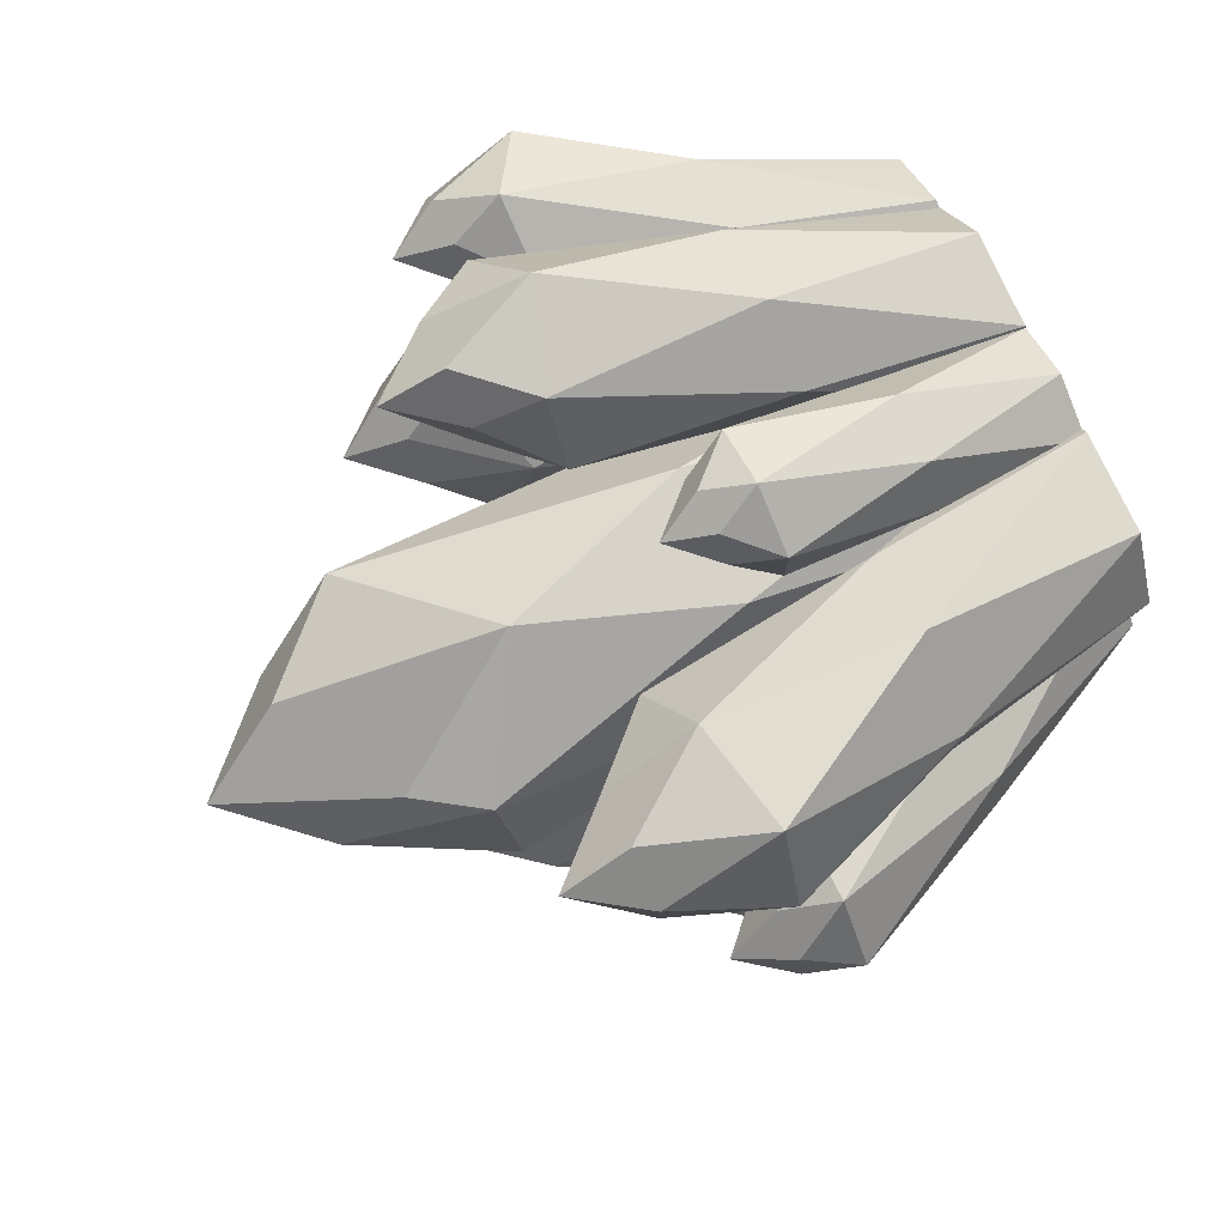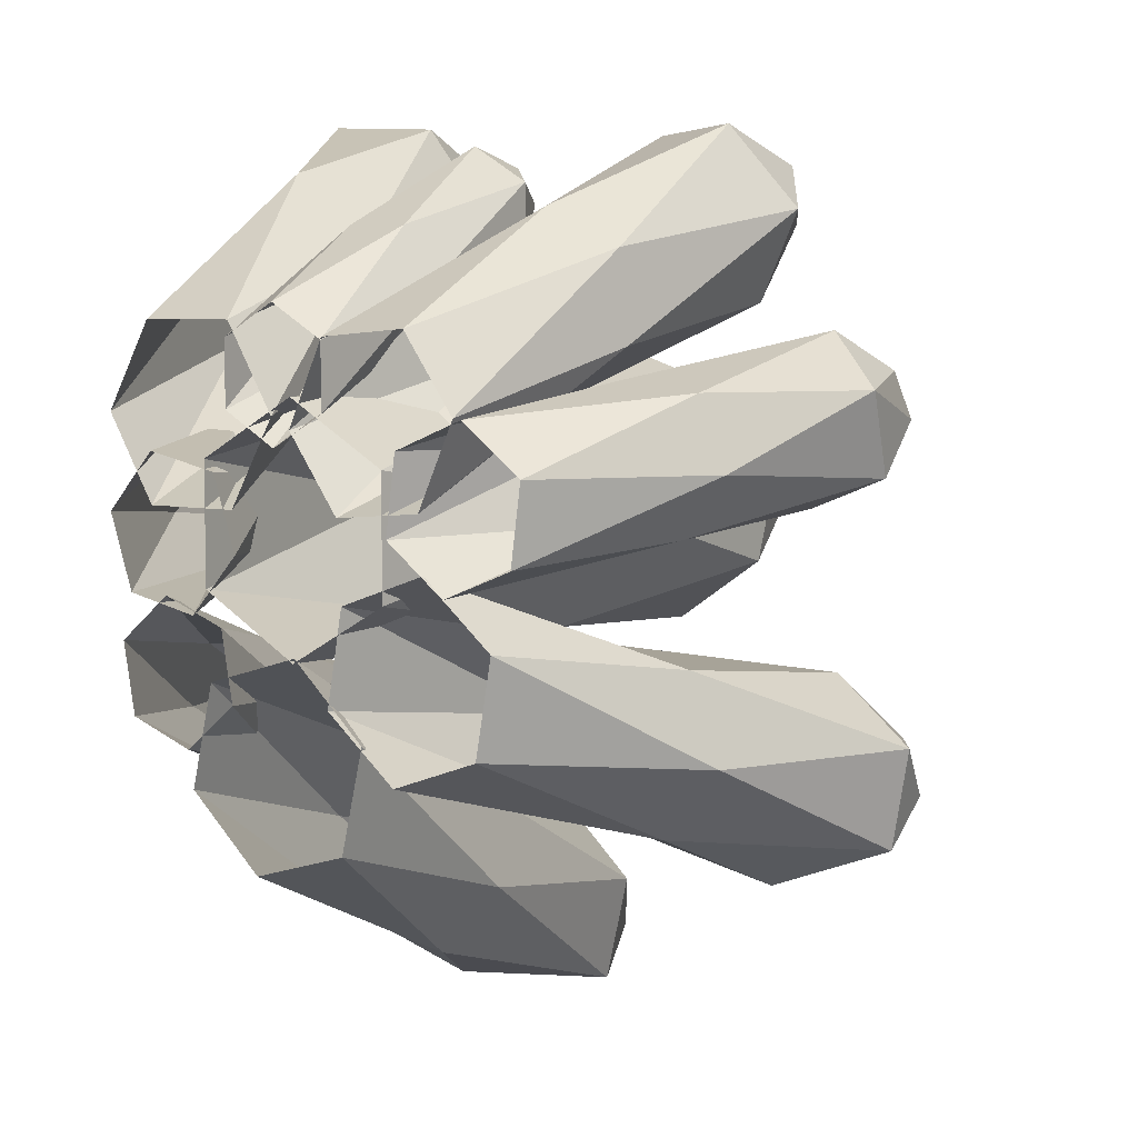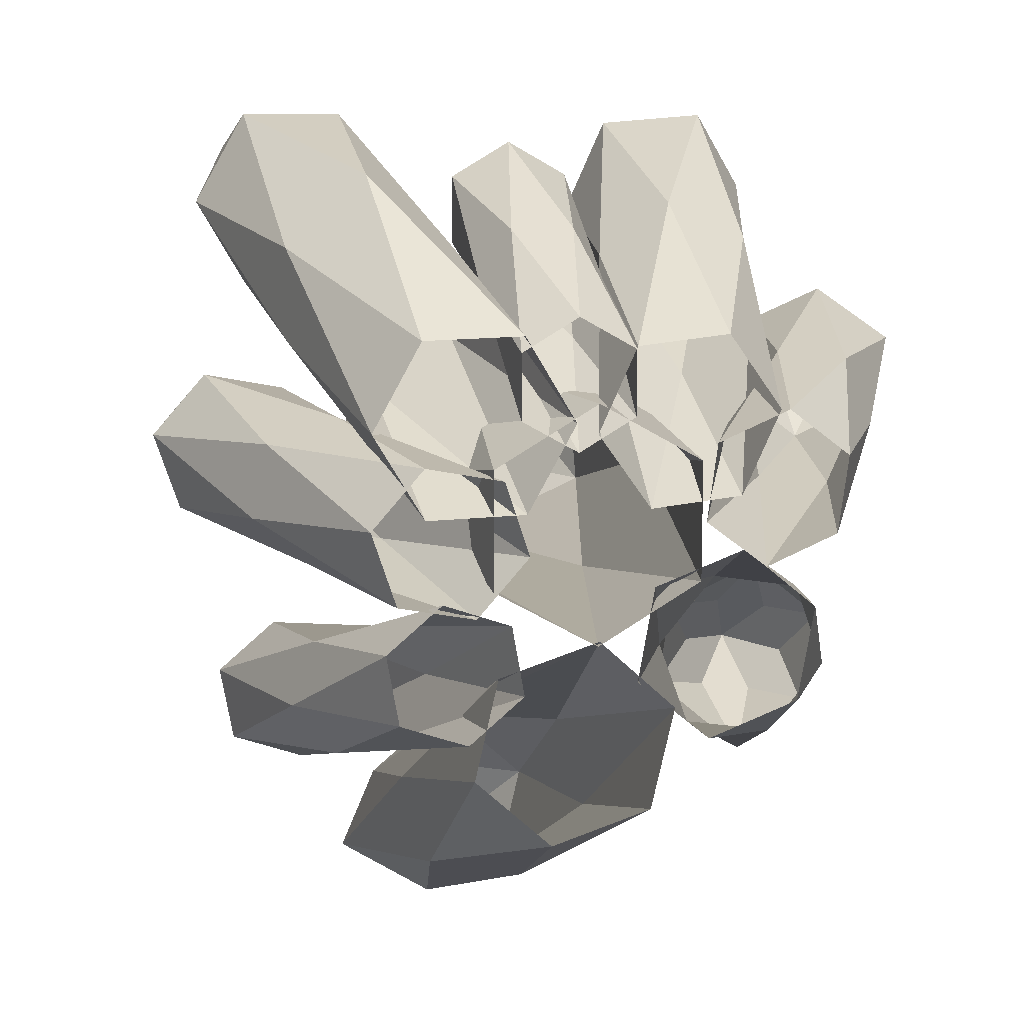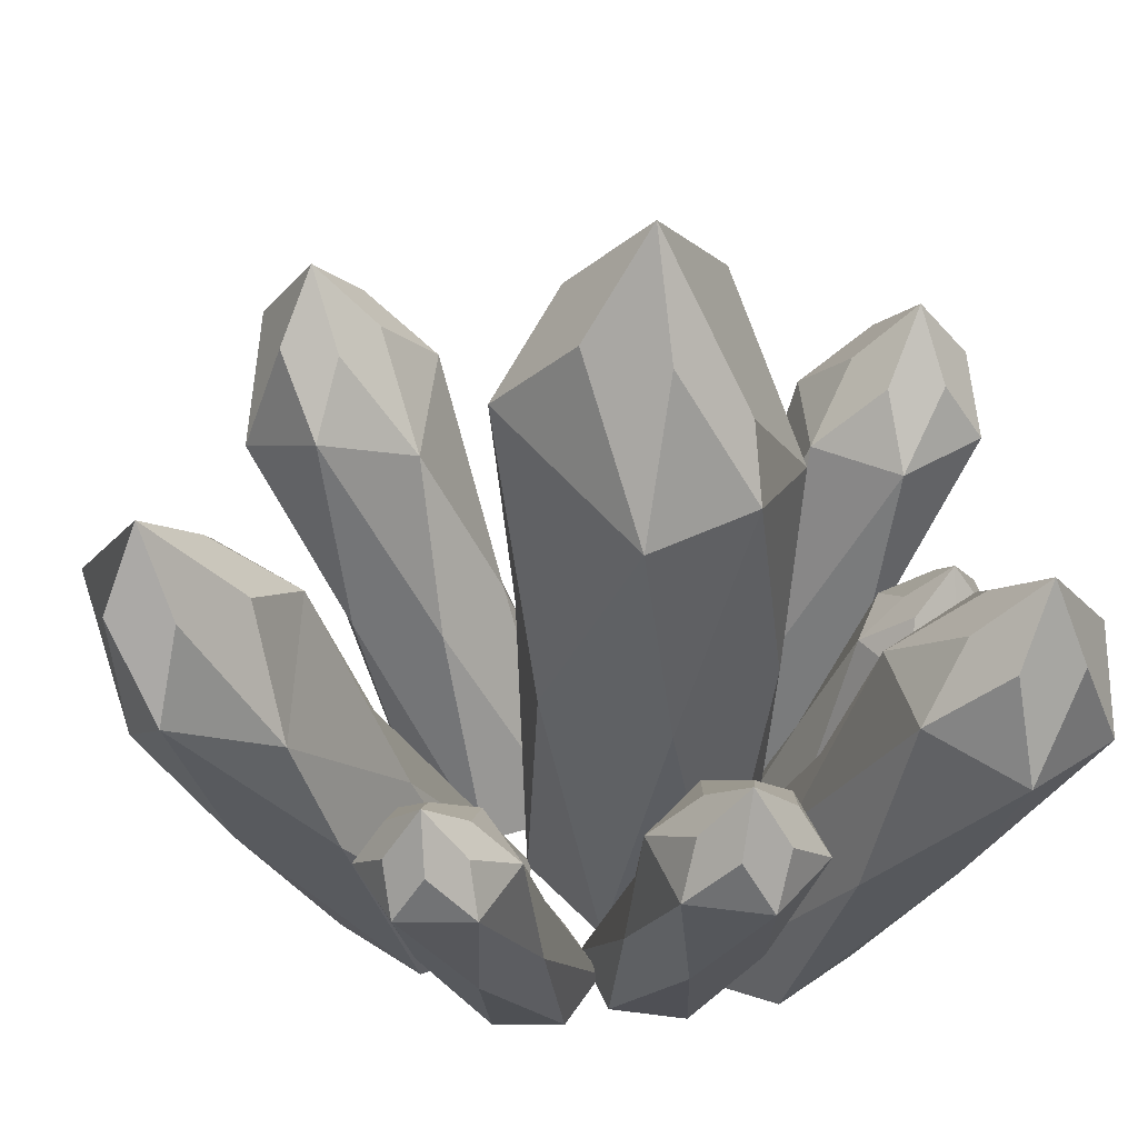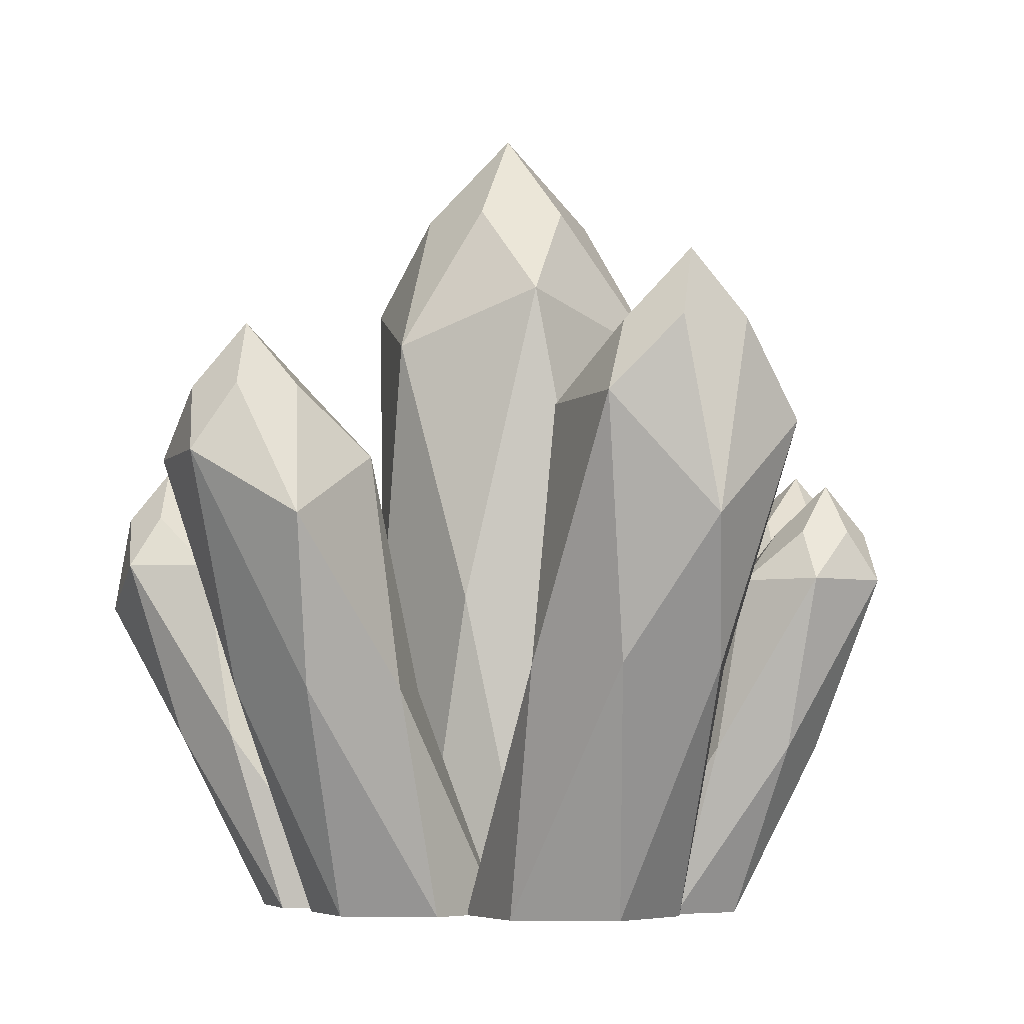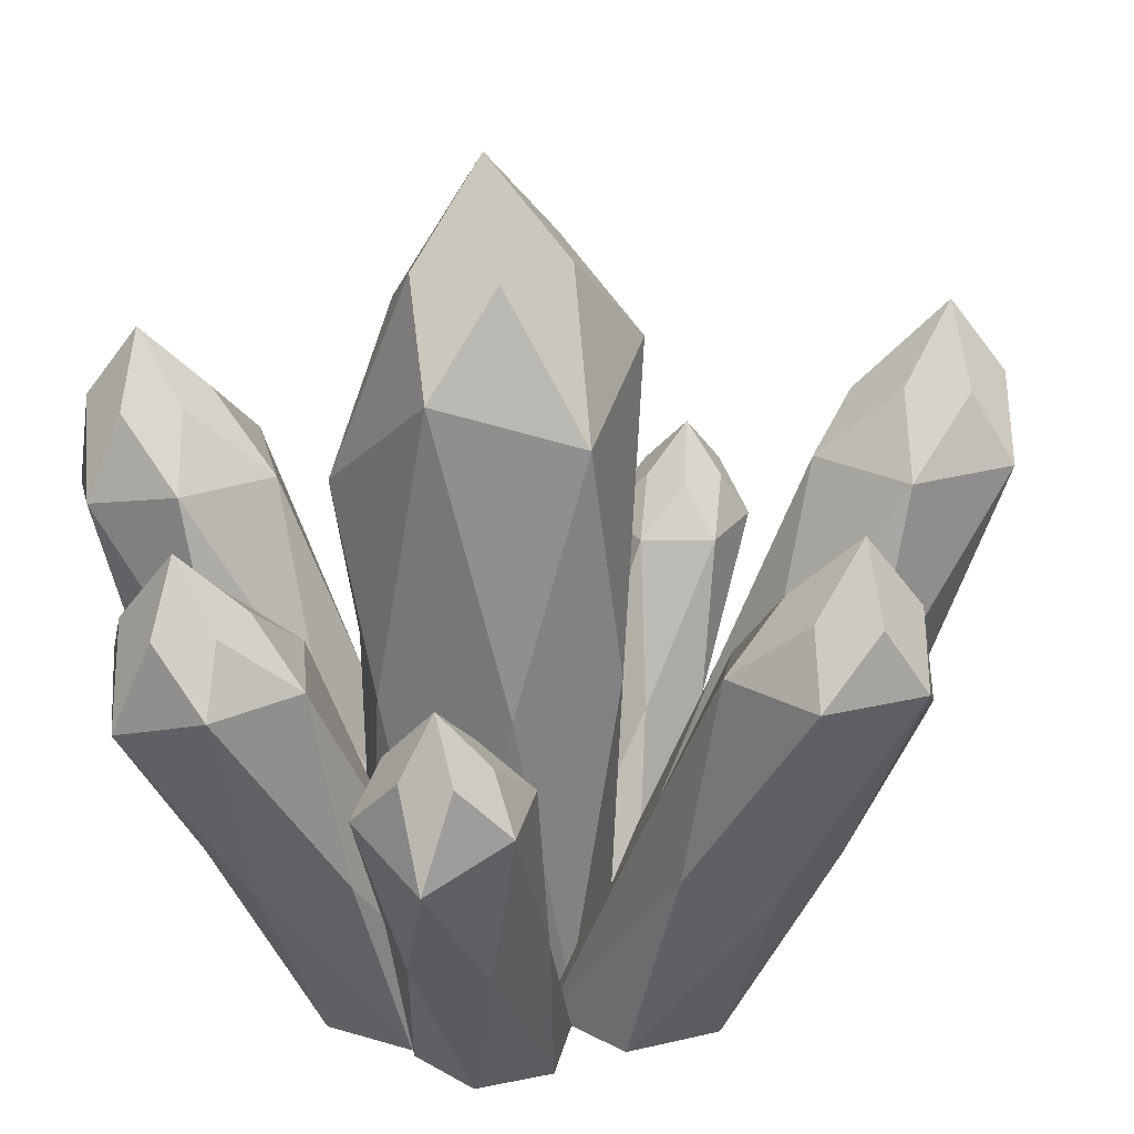
<metadata>
{"format":"obj","ext":"obj","renderer":"f3d","projection":"perspective","resolution":1024,"background":"white","views":[{"elev":78.8,"azim":-116.1,"up":"+Z"},{"elev":6.9,"azim":35.3,"up":"+Z"},{"elev":12.3,"azim":-13.1,"up":"+Z"},{"elev":44.4,"azim":-99.7,"up":"+Y"},{"elev":-5.4,"azim":168.7,"up":"+Y"},{"elev":26.4,"azim":79.6,"up":"+Y"}]}
</metadata>
<code>
o crystal_4
v -3e-06 8.413 0
v -0.8739 7.464 0
v -1.311 6.076 0.7569
v -1.381 3.257 1e-06
v -1.054 0 0.6086
v -0.8549 6.747 0.7569
v -1e-06 5.276 1.514
v -0.6905 3.257 1.196
v 1e-06 1e-06 1.217
v 0.437 7.464 0.7569
v 1.311 6.515 0.7569
v 0.6905 3.257 1.196
v 1.054 1e-06 0.6086
v 0.8739 7.464 -0
v 1.311 5.965 -0.7569
v 1.381 3.257 -1e-06
v 1.054 1e-06 -0.6086
v 0.437 7.464 -0.7569
v -3e-06 6.515 -1.514
v 0.6905 3.257 -1.196
v 1e-06 1e-06 -1.217
v -0.437 7.464 -0.7569
v -1.625 5.98 -0.3743
v -0.6905 3.257 -1.196
v -1.054 0 -0.6086
v -0.205 3.929 3.026
v -0.6132 3.486 2.964
v -0.8173 3.043 3.175
v -0.85 1.521 2.205
v -0.7798 0 1.737
v -0.4091 3.486 3.318
v -0.205 3.043 3.529
v -0.5275 1.521 2.763
v -0.205 1e-06 2.069
v -0.000965 3.486 3.318
v 0.4072 3.043 3.175
v 0.1174 1.521 2.763
v 0.3697 1e-06 1.737
v 0.2031 3.486 2.964
v 0.4072 3.043 2.468
v 0.4399 1.521 2.205
v 0.3697 1e-06 1.073
v -0.000965 3.367 2.611
v -0.205 3.043 2.115
v 0.1174 1.521 1.646
v -0.205 1e-06 0.7415
v -0.4091 3.486 2.611
v -0.8173 3.043 2.468
v -0.5275 1.521 1.646
v -0.7798 0 1.073
v 3.171 5.819 -2.818
v 3.49 5.163 -2.297
v 3.924 4.506 -2.266
v 2.854 2.253 -1.305
v 2.256 1e-06 -0.9392
v 3.697 5.163 -2.865
v 3.742 4.506 -3.297
v 3.181 2.253 -2.203
v 2.086 1e-06 -1.907
v 3.308 5.163 -3.328
v 2.758 3.888 -3.655
v 2.567 2.253 -2.934
v 1.162 1e-06 -2.243
v 2.713 5.163 -3.223
v 1.956 4.506 -2.982
v 1.626 2.253 -2.768
v 0.409 1e-06 -1.612
v 2.506 5.163 -2.655
v 2.001 4.162 -1.951
v 1.299 2.253 -1.871
v 0.5797 1e-06 -0.6436
v 2.895 5.163 -2.192
v 3.122 4.506 -1.593
v 1.913 2.253 -1.139
v 1.503 1e-06 -0.3074
v -2.81 4.351 -2.582
v -2.467 3.86 -2.884
v -2.501 3.369 -3.208
v -1.655 1.684 -2.545
v -1.308 0 -2.152
v -2.912 3.86 -2.963
v -3.237 3.369 -2.94
v -2.358 1.684 -2.669
v -1.998 0 -1.901
v -3.203 3.86 -2.617
v -3.373 3.369 -2.169
v -2.817 1.684 -2.122
v -2.126 1e-06 -1.177
v -3.048 3.86 -2.192
v -2.773 3.369 -1.666
v -2.573 1.684 -1.451
v -1.563 1e-06 -0.7049
v -2.603 3.86 -2.114
v -2.037 3.369 -1.934
v -1.869 1.684 -1.327
v -0.8725 1e-06 -0.9563
v -2.313 3.86 -2.46
v -1.901 3.369 -2.705
v -1.41 1.684 -1.874
v -0.7449 0 -1.68
v -0.811 6.351 -4.765
v -0.1458 5.634 -4.816
v 0.09917 4.918 -5.222
v 0.5022 2.459 -3.706
v 0.5612 0 -2.943
v -0.5954 5.634 -5.299
v -0.9933 3.821 -5.085
v -0.208 2.459 -4.469
v -0.4644 1e-06 -3.258
v -1.238 5.634 -5.151
v -1.83 4.731 -4.779
v -1.224 2.459 -4.235
v -1.25 1e-06 -2.527
v -1.432 5.634 -4.52
v -1.573 4.016 -3.665
v -1.529 2.459 -3.238
v -1.009 1e-06 -1.481
v -0.9821 5.4 -3.834
v -0.481 4.918 -3.33
v -0.8192 2.459 -2.475
v 0.01657 1e-06 -1.167
v -0.3392 5.634 -4.185
v 0.3553 4.918 -4.109
v 0.1967 2.459 -2.709
v 0.8017 0 -1.898
v 3.641 4.726 1.035
v 3.386 4.193 1.461
v 3.527 3.659 1.784
v 2.433 1.83 1.376
v 1.945 1e-06 1.084
v 3.872 4.193 1.395
v 4.2 3.235 1.265
v 3.202 1.83 1.273
v 2.577 1e-06 0.5967
v 4.059 4.193 0.9415
v 4.088 3.659 0.4223
v 3.497 1.83 0.556
v 2.471 2e-06 -0.1945
v 3.759 4.193 0.5527
v 3.301 3.659 0.09865
v 3.023 1.83 -0.05833
v 1.733 1e-06 -0.4983
v 3.273 4.193 0.6178
v 2.628 3.659 0.6177
v 2.255 1.83 0.04461
v 1.101 1e-06 -0.01101
v 3.086 4.193 1.072
v 2.741 3.659 1.46
v 1.959 1.83 0.7619
v 1.206 1e-06 0.7802
v -3.395 4.75 0.2884
v -3.422 4.214 -0.2098
v -3.722 3.678 -0.3997
v -2.581 1.839 -0.676
v -2.01 -0 -0.7075
v -3.791 4.214 0.1183
v -3.991 3.678 0.4116
v -3.164 1.839 -0.1575
v -2.262 0 0.05418
v -3.691 4.214 0.6015
v -3.422 3.678 1.05
v -3.006 1.839 0.6059
v -1.729 1e-06 0.6533
v -3.222 4.214 0.7566
v -2.585 3.678 0.8767
v -2.266 1.839 0.8509
v -0.9432 1e-06 0.4908
v -2.854 4.214 0.4284
v -2.317 3.678 0.06542
v -1.683 1.839 0.3324
v -0.6911 1e-06 -0.2708
v -2.954 4.214 -0.05474
v -2.885 3.678 -0.5728
v -1.841 1.839 -0.431
v -1.225 0 -0.87
v 1.872 5.545 3.083
v 1.312 4.919 3.244
v 1.174 4.294 3.634
v 0.5621 2.147 2.408
v 0.3775 1e-06 1.767
v 1.781 4.919 3.577
v 2.167 3.946 3.728
v 1.304 2.147 2.935
v 1.31 1e-06 1.855
v 2.305 4.919 3.338
v 2.745 4.294 2.915
v 2.132 2.147 2.557
v 1.853 2e-06 1.092
v 2.359 4.919 2.764
v 2.33 4.294 2.008
v 2.217 2.147 1.651
v 1.463 2e-06 0.2399
v 1.89 4.919 2.43
v 1.337 4.294 1.914
v 1.476 2.147 1.123
v 0.5305 1e-06 0.1516
v 1.366 4.919 2.67
v 0.7588 4.294 2.727
v 0.648 2.147 1.502
v -0.01226 0 0.9149
v -2.49 5.969 3.136
v -2.975 5.296 2.74
v -3.405 4.225 2.857
v -2.696 2.311 1.564
v -2.242 -0 1.007
v -2.983 5.296 3.36
v -2.88 4.155 3.793
v -2.708 2.311 2.544
v -1.748 0 1.886
v -2.449 5.296 3.676
v -1.806 4.383 3.764
v -1.865 2.311 3.273
v -0.7397 1e-06 1.898
v -1.909 5.296 3.372
v -1.258 4.622 2.883
v -1.011 2.311 2.564
v -0.2252 1e-06 1.031
v -1.901 5.296 2.752
v -1.784 4.534 1.864
v -0.999 2.311 1.584
v -0.7188 1e-06 0.1522
v -2.435 5.296 2.436
v -2.857 4.622 1.933
v -1.842 2.311 1.084
v -1.727 -0 0.1401
f 6 1 2 3
f 6 3 7
f 7 3 8
f 8 3 4 5
f 8 5 9
f 10 1 6 7
f 10 7 11
f 11 7 12
f 12 7 8 9
f 12 9 13
f 14 1 10 11
f 14 11 15
f 15 11 16
f 16 11 12 13
f 16 13 17
f 18 1 14 15
f 18 15 19
f 19 15 20
f 20 15 16 17
f 20 17 21
f 22 1 18 19
f 22 19 23
f 23 19 24
f 24 19 20 21
f 24 21 25
f 2 1 22 23
f 2 23 3
f 3 23 4
f 4 23 24 25
f 4 25 5
f 31 26 27 28
f 31 28 32
f 32 28 33
f 33 28 29 30
f 33 30 34
f 35 26 31 32
f 35 32 36
f 36 32 37
f 37 32 33 34
f 37 34 38
f 39 26 35 36
f 39 36 40
f 40 36 41
f 41 36 37 38
f 41 38 42
f 43 26 39 40
f 43 40 44
f 44 40 45
f 45 40 41 42
f 45 42 46
f 47 26 43 44
f 47 44 48
f 48 44 49
f 49 44 45 46
f 49 46 50
f 27 26 47 48
f 27 48 28
f 28 48 29
f 29 48 49 50
f 29 50 30
f 56 51 52 53
f 56 53 57
f 57 53 58
f 58 53 54 55
f 58 55 59
f 60 51 56 57
f 60 57 61
f 61 57 62
f 62 57 58 59
f 62 59 63
f 64 51 60 61
f 64 61 65
f 65 61 66
f 66 61 62 63
f 66 63 67
f 68 51 64 65
f 68 65 69
f 69 65 70
f 70 65 66 67
f 70 67 71
f 72 51 68 69
f 72 69 73
f 73 69 74
f 74 69 70 71
f 74 71 75
f 52 51 72 73
f 52 73 53
f 53 73 54
f 54 73 74 75
f 54 75 55
f 81 76 77 78
f 81 78 82
f 82 78 83
f 83 78 79 80
f 83 80 84
f 85 76 81 82
f 85 82 86
f 86 82 87
f 87 82 83 84
f 87 84 88
f 89 76 85 86
f 89 86 90
f 90 86 91
f 91 86 87 88
f 91 88 92
f 93 76 89 90
f 93 90 94
f 94 90 95
f 95 90 91 92
f 95 92 96
f 97 76 93 94
f 97 94 98
f 98 94 99
f 99 94 95 96
f 99 96 100
f 77 76 97 98
f 77 98 78
f 78 98 79
f 79 98 99 100
f 79 100 80
f 106 101 102 103
f 106 103 107
f 107 103 108
f 108 103 104 105
f 108 105 109
f 110 101 106 107
f 110 107 111
f 111 107 112
f 112 107 108 109
f 112 109 113
f 114 101 110 111
f 114 111 115
f 115 111 116
f 116 111 112 113
f 116 113 117
f 118 101 114 115
f 118 115 119
f 119 115 120
f 120 115 116 117
f 120 117 121
f 122 101 118 119
f 122 119 123
f 123 119 124
f 124 119 120 121
f 124 121 125
f 102 101 122 123
f 102 123 103
f 103 123 104
f 104 123 124 125
f 104 125 105
f 131 126 127 128
f 131 128 132
f 132 128 133
f 133 128 129 130
f 133 130 134
f 135 126 131 132
f 135 132 136
f 136 132 137
f 137 132 133 134
f 137 134 138
f 139 126 135 136
f 139 136 140
f 140 136 141
f 141 136 137 138
f 141 138 142
f 143 126 139 140
f 143 140 144
f 144 140 145
f 145 140 141 142
f 145 142 146
f 147 126 143 144
f 147 144 148
f 148 144 149
f 149 144 145 146
f 149 146 150
f 127 126 147 148
f 127 148 128
f 128 148 129
f 129 148 149 150
f 129 150 130
f 156 151 152 153
f 156 153 157
f 157 153 158
f 158 153 154 155
f 158 155 159
f 160 151 156 157
f 160 157 161
f 161 157 162
f 162 157 158 159
f 162 159 163
f 164 151 160 161
f 164 161 165
f 165 161 166
f 166 161 162 163
f 166 163 167
f 168 151 164 165
f 168 165 169
f 169 165 170
f 170 165 166 167
f 170 167 171
f 172 151 168 169
f 172 169 173
f 173 169 174
f 174 169 170 171
f 174 171 175
f 152 151 172 173
f 152 173 153
f 153 173 154
f 154 173 174 175
f 154 175 155
f 181 176 177 178
f 181 178 182
f 182 178 183
f 183 178 179 180
f 183 180 184
f 185 176 181 182
f 185 182 186
f 186 182 187
f 187 182 183 184
f 187 184 188
f 189 176 185 186
f 189 186 190
f 190 186 191
f 191 186 187 188
f 191 188 192
f 193 176 189 190
f 193 190 194
f 194 190 195
f 195 190 191 192
f 195 192 196
f 197 176 193 194
f 197 194 198
f 198 194 199
f 199 194 195 196
f 199 196 200
f 177 176 197 198
f 177 198 178
f 178 198 179
f 179 198 199 200
f 179 200 180
f 206 201 202 203
f 206 203 207
f 207 203 208
f 208 203 204 205
f 208 205 209
f 210 201 206 207
f 210 207 211
f 211 207 212
f 212 207 208 209
f 212 209 213
f 214 201 210 211
f 214 211 215
f 215 211 216
f 216 211 212 213
f 216 213 217
f 218 201 214 215
f 218 215 219
f 219 215 220
f 220 215 216 217
f 220 217 221
f 222 201 218 219
f 222 219 223
f 223 219 224
f 224 219 220 221
f 224 221 225
f 202 201 222 223
f 202 223 203
f 203 223 204
f 204 223 224 225
f 204 225 205

</code>
